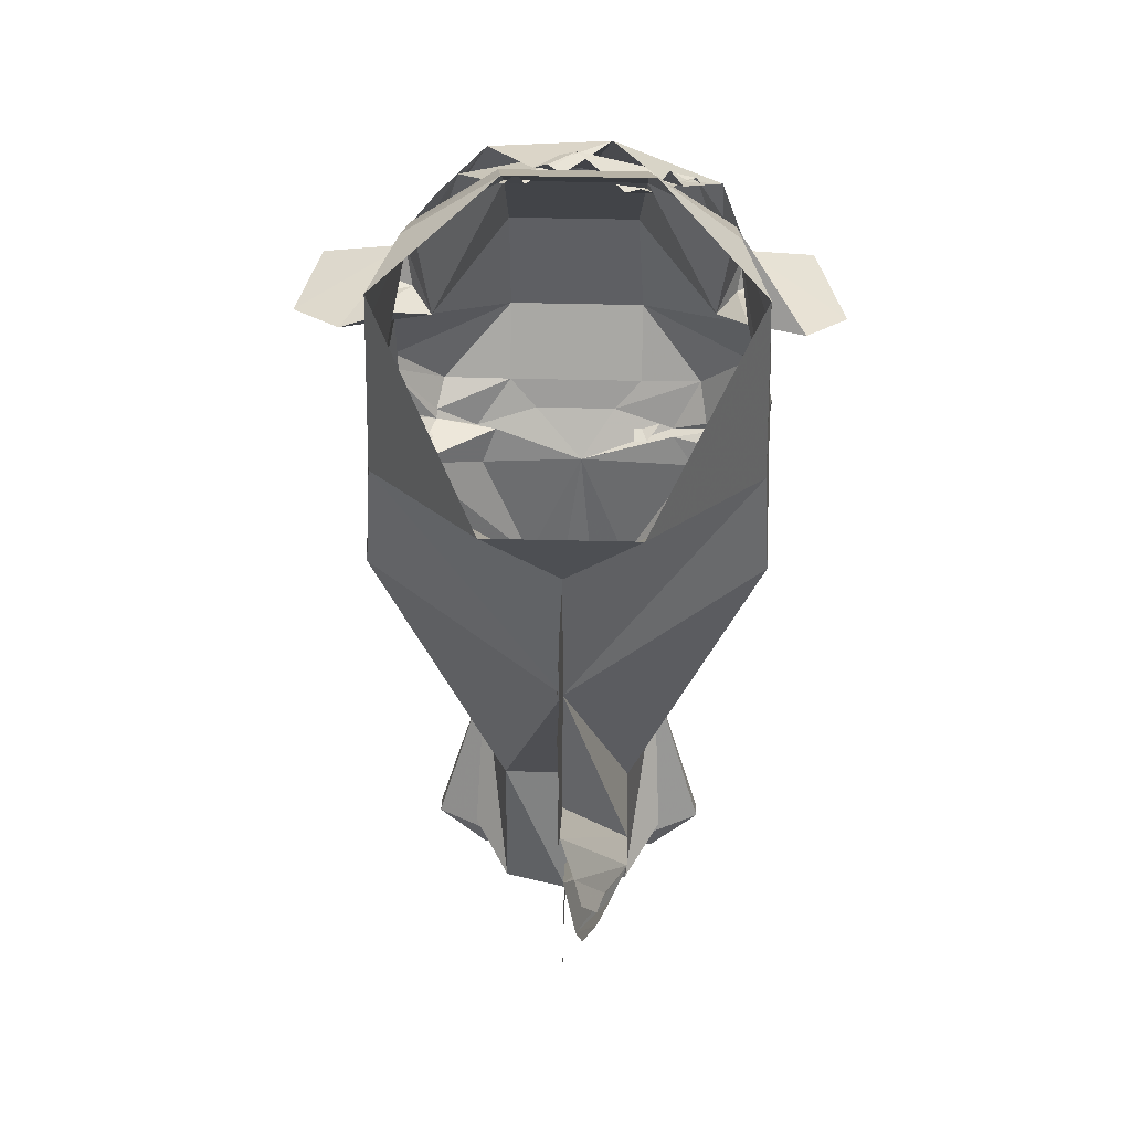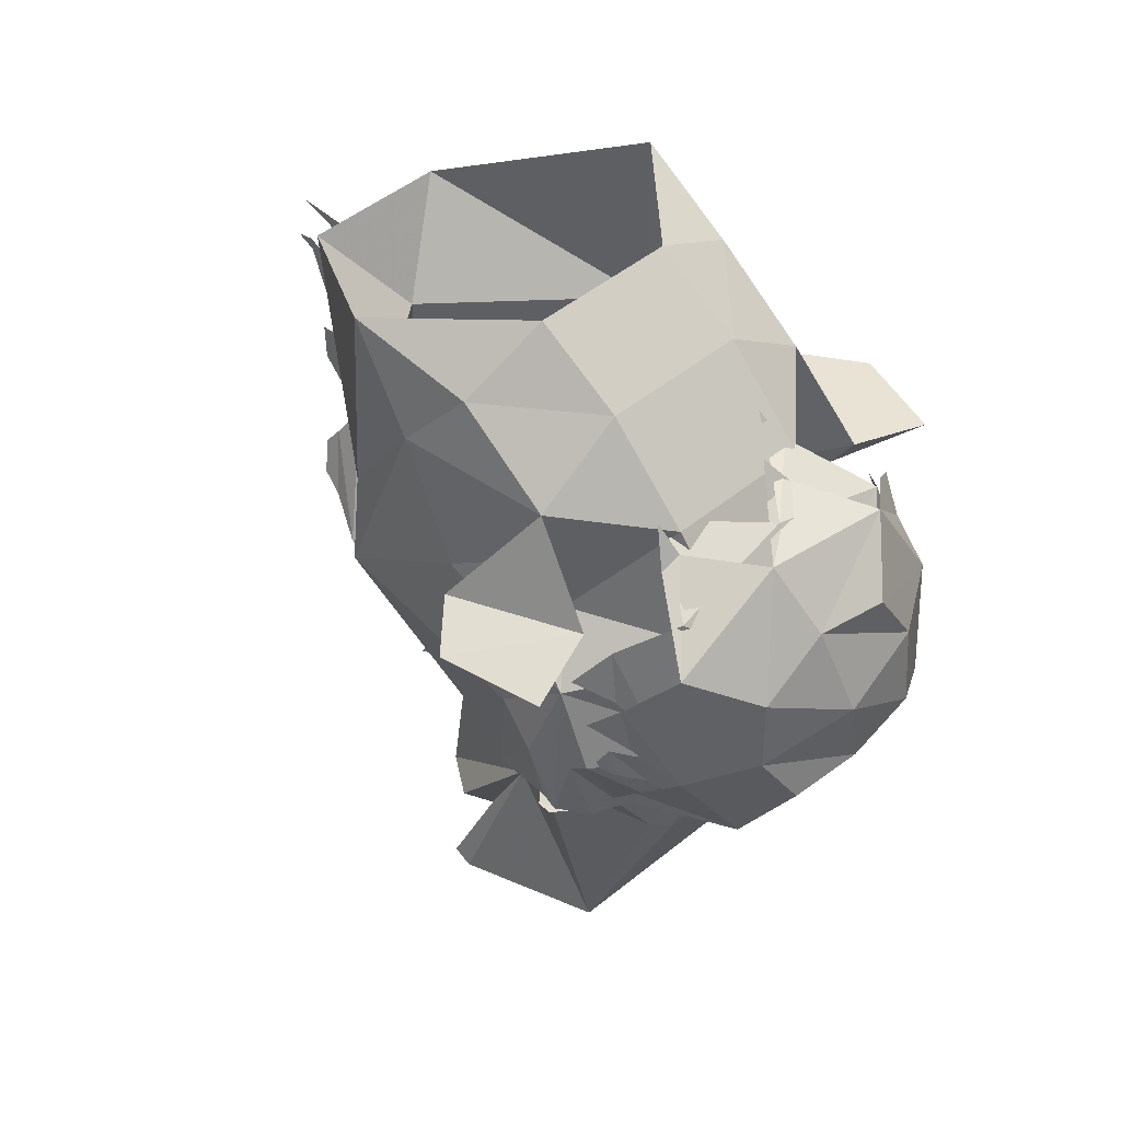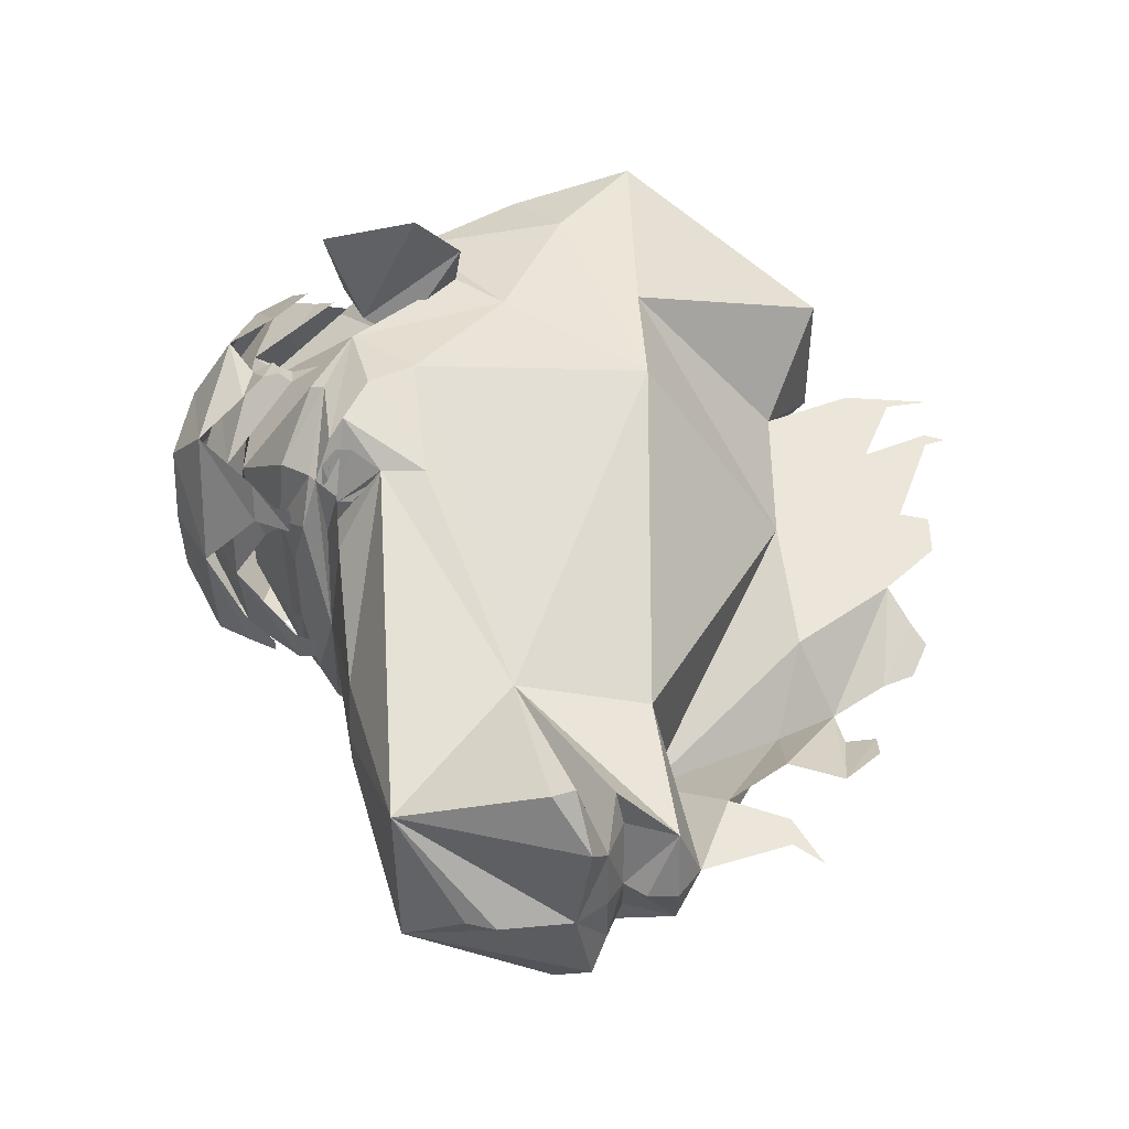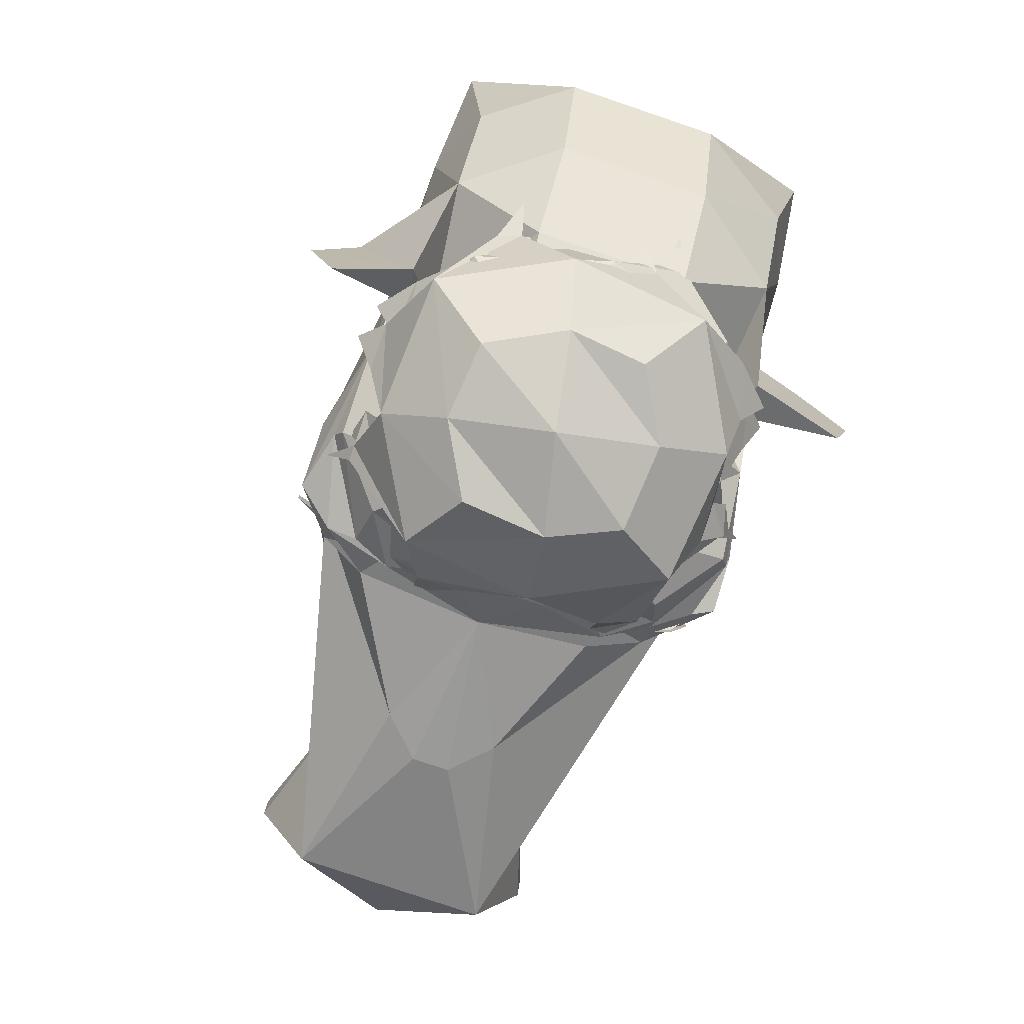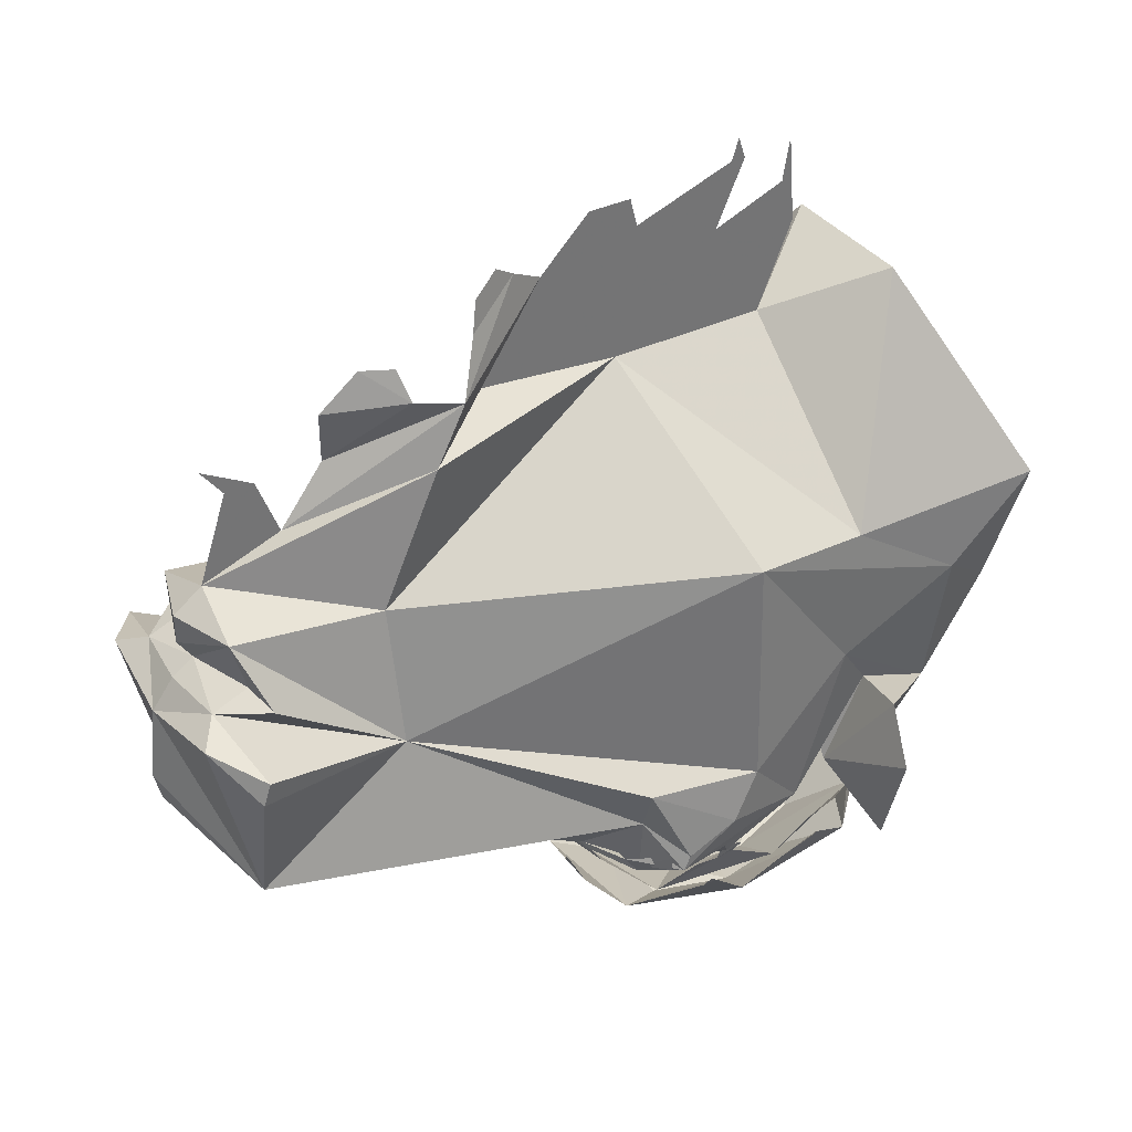
<metadata>
{"format":"obj","ext":"obj","renderer":"f3d","projection":"perspective","resolution":1024,"background":"white","views":[{"elev":45.9,"azim":-178.4,"up":"+Z"},{"elev":49.0,"azim":-42.0,"up":"+Z"},{"elev":-41.6,"azim":90.2,"up":"+Z"},{"elev":-79.5,"azim":-18.7,"up":"+Y"},{"elev":36.2,"azim":-121.9,"up":"+Y"}]}
</metadata>
<code>
v -0.2656 -0.1953 0.04688
v -0.2969 -0.08594 0.04688
v -0.1797 -0.1484 0.03125
v -0.1875 -0.1719 0.07031
v -0.25 -0.03906 0.0625
v -0.1875 -0.04688 0.07031
v -0.1562 -0.1094 0.03125
v -0.1719 -0.09375 0.1641
v -0.2031 0.007812 0.03125
v -0.2031 -0.1562 -0.02344
v -0.07031 -0.2734 0.03125
v -0.07812 -0.1875 0.1484
v -0.07812 -0.09375 0.2344
v -0.1719 0.01562 0.2344
v -0.2031 0.07031 0.1641
v -0.2109 0.1641 -0.08594
v -0.2188 -0.08594 -0.08594
v -0.2266 -0.1328 -0.1172
v -0.2266 -0.1719 -0.1797
v -0.2109 -0.1797 -0.1172
v -0.2031 -0.1953 -0.1094
v -0.07812 -0.2812 -0.1016
v 0.07812 -0.2734 0.03125
v 0.07812 -0.1875 0.1484
v 0.07812 -0.09375 0.2344
v -0.08594 0 0.2969
v -0.1953 0.1484 0.2656
v -0.2031 0.1562 0.03906
v 0 0.3125 -0.125
v -0.07031 0.1641 -0.4297
v -0.1016 0.02344 -0.4297
v -0.2109 -0.07031 -0.2109
v -0.2266 -0.1562 -0.1719
v -0.1953 -0.1172 -0.2109
v -0.1875 -0.1875 -0.2109
v -0.1562 -0.1953 -0.2109
v -0.1484 -0.2266 -0.1719
v -0.07812 -0.2344 -0.1797
v 0.07812 -0.2812 -0.1016
v 0.2031 -0.1562 -0.02344
v 0.1562 -0.1094 0.02344
v 0.1719 -0.09375 0.1641
v 0.1719 0.01562 0.2344
v 0.07031 0 0.2969
v -0.07031 0.1172 -0.6172
v -0.07031 0.1328 -0.5781
v 0 0.1328 -0.6016
v 0 0.1172 -0.625
v 0 0.08594 -0.6484
v -0.1016 0.1016 -0.6406
v -0.1562 0.08594 -0.6016
v -0.1094 0.125 -0.5703
v -0.07031 0.1875 -0.5938
v 0 0.1562 -0.6172
v 0.07031 0.1875 -0.5938
v 0.07031 0.1328 -0.5781
v 0.07031 0.1172 -0.6172
v 0.1016 0.1016 -0.6406
v 0.1016 -0.09375 -0.5938
v 0 0.007812 -0.6562
v -0.1016 -0.09375 -0.5938
v -0.1562 0.0625 -0.6094
v 0.1094 0.125 -0.5703
v 0.1016 0.02344 -0.4297
v 0.1562 0.08594 -0.6016
v 0.1562 0.0625 -0.6094
v 0.1875 -0.1172 -0.2109
v 0.05469 -0.1484 -0.3906
v 0.01562 -0.1484 -0.4297
v -0.02344 -0.1484 -0.4297
v 0 -0.02344 -0.6484
v 0 0.2109 -0.5859
v 0 0.1875 -0.6172
v 0.07031 0.1641 -0.4297
v 0.2109 0.1641 -0.08594
v 0.2188 -0.08594 -0.08594
v 0.1875 -0.07031 -0.2109
v 0.2266 -0.1562 -0.1719
v 0.1641 -0.1875 -0.2031
v 0.09375 -0.1797 -0.2109
v 0.1094 -0.1641 -0.25
v -0.007812 -0.1797 -0.2578
v -0.0625 -0.1484 -0.3906
v -0.1406 -0.1641 -0.25
v -0.1172 -0.1797 -0.2188
v -0.1172 -0.2031 -0.2266
v -0.04688 -0.2188 -0.2109
v 0.04688 -0.2188 -0.2109
v 0.07812 -0.2344 -0.1797
v 0.1562 -0.2266 -0.1719
v 0.2109 -0.1953 -0.1094
v 0.2188 -0.1797 -0.1172
v 0.2031 -0.1719 -0.1797
v 0.2266 -0.1328 -0.1172
v 0.2031 0.007812 0.03125
v 0.1953 -0.04688 0.07812
v 0.25 -0.03906 0.0625
v 0.1797 -0.1484 0.03125
v 0.1875 -0.1719 0.07031
v 0.2031 0.07031 0.1641
v 0.1953 0.1484 0.2656
v -0.07812 0.3672 0.1562
v 0.07812 0.3672 0.1562
v 0 0.3125 0.04688
v 0.2031 0.1562 0.03906
v 0 0.4219 -0.007812
v 0 0.3281 -0.2891
v 0 0.4531 0.07031
v 0 0.4062 0.08594
v 0 0.5 0.07812
v -0.07031 0.3047 -0.3672
v 0 0.2422 -0.5
v 0 0.3047 -0.4531
v -0.07031 0.3672 -0.3359
v 0 0.4297 -0.2109
v 0 0.3047 -0.5234
v 0 0.3047 -0.5547
v 0 0.3359 -0.5781
v 0.1172 -0.2031 -0.2266
v 0.1641 -0.1953 -0.1953
v 0.1641 -0.1641 -0.2266
v -0.1875 -0.1641 -0.2266
v -0.1875 -0.1719 -0.2109
v -0.1953 -0.1719 -0.2031
v -0.2031 -0.1641 -0.1953
v -0.2031 -0.1484 -0.1953
v -0.1953 -0.1406 -0.2031
v -0.1875 -0.1406 -0.2109
v -0.1641 -0.1484 -0.2188
v -0.1641 -0.1641 -0.2188
v -0.1875 -0.1797 -0.2109
v -0.1953 -0.1797 -0.2031
v -0.2266 -0.1641 -0.1953
v -0.2266 -0.1484 -0.1953
v -0.1875 -0.1328 -0.2109
v -0.1562 -0.1484 -0.2188
v -0.1562 -0.1641 -0.2188
v 0.1484 -0.1641 -0.2188
v 0.1484 -0.1484 -0.2188
v 0.1641 -0.1328 -0.2109
v 0.2031 -0.1484 -0.1953
v 0.2031 -0.1641 -0.1953
v 0.1875 -0.1797 -0.2031
v 0.1641 -0.1797 -0.2109
v 0.1562 -0.1641 -0.2109
v 0.1562 -0.1484 -0.2109
v 0.1641 -0.1406 -0.2109
v 0.1875 -0.1406 -0.2031
v 0.1953 -0.1484 -0.1953
v 0.1953 -0.1641 -0.1953
v 0.1875 -0.1719 -0.2031
v 0.1641 -0.1719 -0.2109
v 0.3047 -0.08594 0.04688
v 0.2812 -0.1875 0.04688
v 0 0.4531 -0.1016
v 0 0.4922 0.007812
v 0 0.4922 0.02344
v 0 0.4844 -0.1094
v 0 0.4844 -0.1562
v -0.04688 0.4219 -0.3125
v -0.01562 0.4531 -0.25
v -0.02344 0.4688 -0.2734
v -0.03906 0.4531 -0.3047
v -0.01562 0.3672 -0.4609
v -0.05469 0.375 -0.3828
v -0.02344 0.4062 -0.4219
v -0.03906 0.4062 -0.3906
v 0 0.5156 0.01562
v 0 -0.2969 0.08594
v -0.1016 -0.3125 -0.01562
v 0 -0.3359 -0.007812
v 0.07812 -0.3047 0.0625
v 0.1328 -0.25 0.1094
v 0 -0.2422 0.1484
v -0.07812 -0.3047 0.0625
v -0.1328 -0.25 0.1094
v -0.1719 -0.2656 -0.02344
v -0.07812 -0.3281 -0.09375
v 0 -0.3281 -0.1172
v 0.1016 -0.3125 -0.01562
v 0.1719 -0.2656 -0.02344
v 0.1875 -0.2188 0.007812
v 0.1797 -0.2031 0.05469
v 0.2031 -0.1797 0.03125
v 0.07812 -0.3281 -0.09375
v 0 -0.2891 -0.1875
v 0.1328 -0.2891 -0.1484
v 0.1953 -0.2188 -0.08594
v 0.1953 -0.2188 -0.07031
v 0.2188 -0.1875 -0.08594
v -0.05469 -0.1797 0.1406
v -0.08594 -0.1797 0.1406
v -0.07031 -0.1562 0.1641
v -0.1328 -0.2891 -0.1484
v -0.1172 -0.2266 -0.2109
v -0.07031 -0.2266 -0.2188
v -0.08594 -0.1875 -0.2344
v -0.07031 -0.1875 -0.2344
v 0.07031 -0.25 -0.1953
v 0.1094 -0.25 -0.1875
v 0.1016 -0.2188 -0.2031
v 0.1172 -0.2188 -0.2031
v -0.1719 -0.2344 -0.07812
v -0.1641 -0.2422 -0.1172
v -0.1875 -0.2109 -0.07812
v -0.1875 -0.2188 -0.1094
v -0.1953 -0.1953 -0.1094
v 0.07812 -0.1719 0.1562
v 0.05469 -0.1719 0.1562
v 0.0625 -0.1484 0.1875
v -0.1797 -0.2031 0.0625
v -0.1875 -0.2188 0.007812
v -0.2109 -0.1797 0.02344
v -0.007812 -0.3672 -0.01562
v 0.09375 -0.3438 0
v -0.02344 -0.3281 0.07812
v -0.1016 -0.3359 0.03906
v -0.1094 -0.3438 -0.03906
v 0.01562 -0.3594 -0.1172
v 0.08594 -0.3594 -0.08594
v 0.1484 -0.3203 -0.125
v 0.1641 -0.2969 0.007812
v 0.05469 -0.3359 0.07031
v 0.1016 -0.2812 0.125
v -0.03906 -0.2734 0.1406
v -0.1641 -0.2812 0.07812
v -0.1719 -0.2969 -0.0625
v -0.07031 -0.3594 -0.1094
v -0.1094 -0.3203 -0.1719
v 0.02344 -0.3203 -0.1875
v 0.1016 -0.2578 -0.2031
v 0.1406 -0.2578 -0.1875
v 0.1016 -0.2188 -0.2188
v 0.1172 -0.2188 -0.2188
v 0.1719 -0.25 0.03906
v 0.1562 -0.2344 0.09375
v 0.1953 -0.2109 0.05469
v -0.1875 -0.25 -0.1094
v -0.1875 -0.25 -0.125
v -0.2109 -0.2188 -0.1328
v -0.08594 -0.2812 -0.2109
v -0.04688 -0.2812 -0.2109
v -0.08594 -0.25 -0.2266
v -0.07031 -0.25 -0.2266
v 0.04688 -0.2109 0.1484
v 0.01562 -0.2109 0.1406
v 0.1719 -0.2734 -0.08594
v 0.1719 -0.2656 -0.04688
v -0.1953 -0.2344 0.01562
v -0.1953 -0.25 -0.03125
v 0.03125 -0.1875 0.1719
v 0.1953 -0.25 -0.07812
v 0.1875 -0.2422 -0.04688
v -0.2188 -0.2109 -0.007812
v 0.2031 -0.2266 -0.07812
v -0.09375 -0.2031 0.1406
v -0.1172 -0.2031 0.1328
v -0.1016 -0.1797 0.1719
f 1 2 3
f 2 5 3
f 3 5 6
f 3 6 7
f 20 36 21
f 21 36 37
f 45 49 50
f 45 50 51
f 45 51 31
f 45 31 52
f 49 57 58
f 49 60 61
f 63 64 57
f 57 64 65
f 57 65 58
f 36 86 37
f 37 86 87
f 37 87 38
f 41 96 97
f 41 97 98
f 89 88 119
f 89 119 120
f 89 120 90
f 90 120 92
f 90 92 91
f 98 97 153
f 98 153 154
f 1 3 4
f 1 4 2
f 2 4 5
f 3 7 4
f 4 7 8
f 4 8 5
f 5 8 6
f 6 8 9
f 6 9 10
f 6 10 7
f 7 10 11
f 7 11 12
f 7 12 8
f 8 12 13
f 8 13 14
f 8 14 15
f 8 15 9
f 10 19 20
f 10 20 21
f 10 21 22
f 10 22 11
f 11 23 24
f 11 24 12
f 12 24 13
f 13 24 25
f 13 25 26
f 13 26 14
f 14 26 27
f 14 27 15
f 15 27 28
f 19 35 20
f 20 35 36
f 21 37 22
f 22 37 38
f 23 39 40
f 23 40 41
f 23 41 24
f 24 41 42
f 24 42 25
f 25 42 43
f 25 43 44
f 25 44 26
f 46 52 53
f 46 53 47
f 47 53 54
f 47 54 55
f 47 55 56
f 63 56 55
f 63 55 64
f 53 52 31
f 53 30 72
f 53 72 73
f 53 73 54
f 54 73 55
f 55 73 72
f 55 72 74
f 35 86 36
f 39 89 90
f 39 90 91
f 39 91 40
f 40 91 92
f 40 92 93
f 40 93 94
f 40 95 96
f 40 96 41
f 41 98 99
f 41 99 42
f 42 99 96
f 42 96 95
f 42 95 100
f 42 100 43
f 43 100 101
f 43 101 44
f 102 103 104
f 102 104 28
f 102 28 27
f 104 103 105
f 104 105 29
f 104 29 28
f 100 105 101
f 101 105 103
f 72 30 74
f 119 79 120
f 120 79 92
f 92 79 93
f 93 78 94
f 79 80 121
f 79 121 93
f 93 121 78
f 35 19 122
f 35 122 85
f 85 122 84
f 19 33 122
f 121 80 81
f 98 154 99
f 99 154 153
f 99 153 97
f 99 97 96
f 9 15 16
f 9 16 17
f 9 17 10
f 10 17 18
f 10 18 19
f 15 28 16
f 16 28 29
f 18 33 19
f 40 94 76
f 40 76 95
f 29 105 75
f 95 75 100
f 100 75 105
f 75 95 76
f 11 22 23
f 22 38 39
f 22 39 23
f 35 85 82
f 35 82 86
f 38 87 88
f 38 88 89
f 38 89 39
f 82 87 86
f 87 82 88
f 88 82 119
f 119 82 79
f 85 84 82
f 82 81 80
f 82 80 79
f 16 29 30
f 16 30 31
f 16 31 17
f 17 31 32
f 17 32 18
f 18 32 33
f 49 58 59
f 49 61 50
f 50 61 62
f 50 62 51
f 51 62 31
f 31 62 61
f 31 61 34
f 31 34 32
f 32 34 33
f 58 65 66
f 58 66 59
f 59 66 64
f 59 64 67
f 59 60 49
f 49 60 61
f 53 31 30
f 55 74 64
f 64 74 75
f 64 75 76
f 64 76 77
f 64 77 67
f 67 77 78
f 29 75 74
f 29 74 30
f 65 64 66
f 94 78 77
f 94 77 76
f 19 33 34
f 19 34 35
f 67 78 79
f 67 79 80
f 67 80 81
f 34 84 35
f 35 84 85
f 93 79 78
f 45 46 47
f 45 47 48
f 45 48 49
f 45 52 46
f 47 56 57
f 47 57 48
f 48 57 49
f 63 57 56
f 49 59 60
f 61 60 71
f 71 60 59
f 60 71 61
f 59 67 68
f 59 68 69
f 59 69 70
f 59 70 61
f 59 61 71
f 59 71 60
f 67 81 68
f 68 81 82
f 68 82 69
f 69 82 70
f 70 82 83
f 70 83 61
f 61 83 34
f 34 83 84
f 82 84 83
f 29 104 106
f 29 106 107
f 29 107 104
f 104 107 106
f 104 106 108
f 104 108 109
f 104 109 106
f 106 109 108
f 108 109 110
f 108 110 109
f 29 30 111
f 29 111 107
f 29 107 30
f 30 107 111
f 30 111 72
f 30 72 112
f 30 112 111
f 111 112 113
f 111 113 114
f 111 114 107
f 111 107 115
f 111 115 114
f 111 114 112
f 111 112 72
f 72 112 116
f 72 116 117
f 72 117 112
f 112 117 116
f 116 117 118
f 116 118 117
f 106 107 115
f 106 115 155
f 106 155 156
f 106 156 157
f 106 157 155
f 106 155 107
f 107 155 115
f 115 155 158
f 115 158 159
f 115 159 155
f 155 159 158
f 107 114 115
f 115 114 160
f 115 160 161
f 115 161 114
f 114 161 160
f 160 161 162
f 160 162 163
f 160 163 161
f 161 163 162
f 114 113 164
f 114 164 165
f 114 165 113
f 114 113 112
f 165 164 166
f 165 166 167
f 165 167 164
f 165 164 113
f 157 156 168
f 157 168 156
f 157 156 155
f 167 166 164
f 214 215 216
f 214 216 217
f 214 217 218
f 214 218 219
f 214 219 220
f 214 220 215
f 215 220 221
f 215 221 222
f 215 222 223
f 215 223 216
f 216 223 224
f 216 224 225
f 216 225 217
f 217 225 226
f 217 226 218
f 218 226 227
f 218 227 228
f 218 228 219
f 219 228 229
f 219 229 230
f 219 230 220
f 220 230 221
f 221 230 231
f 221 231 232
f 232 231 233
f 232 233 234
f 223 222 224
f 224 222 235
f 224 235 236
f 236 235 237
f 228 227 229
f 229 227 238
f 229 238 239
f 239 238 240
f 241 242 230
f 241 230 229
f 243 244 242
f 243 242 241
f 245 246 225
f 245 225 224
f 247 248 222
f 247 222 221
f 249 250 227
f 249 227 226
f 251 246 245
f 252 253 248
f 252 248 247
f 254 250 249
f 255 253 252
f 256 257 226
f 256 226 225
f 258 257 256
f 123 124 125
f 123 125 126
f 123 126 127
f 123 127 128
f 123 128 129
f 123 129 130
f 145 146 147
f 145 147 148
f 145 148 149
f 145 149 150
f 145 150 151
f 145 151 152
f 131 132 133
f 131 133 134
f 131 134 34
f 131 34 135
f 131 135 136
f 131 136 137
f 138 139 140
f 138 140 67
f 138 67 141
f 138 141 142
f 138 142 143
f 138 143 144
f 169 170 171
f 169 171 172
f 169 172 173
f 169 173 174
f 169 174 175
f 169 175 170
f 170 175 176
f 170 176 177
f 170 177 178
f 170 178 171
f 171 178 179
f 171 179 180
f 171 180 172
f 172 180 181
f 172 181 173
f 173 181 182
f 173 182 183
f 183 182 184
f 185 180 179
f 185 179 186
f 185 186 187
f 185 187 180
f 180 187 181
f 181 187 188
f 181 188 189
f 189 188 190
f 174 176 175
f 176 174 191
f 176 191 192
f 192 191 193
f 177 194 178
f 178 194 179
f 179 194 186
f 186 194 195
f 186 195 196
f 196 195 197
f 196 197 198
f 187 186 199
f 187 199 200
f 200 199 201
f 200 201 202
f 194 177 203
f 194 203 204
f 204 203 205
f 204 205 206
f 206 205 207
f 174 173 208
f 174 208 209
f 209 208 210
f 177 176 211
f 177 211 212
f 212 211 213

</code>
